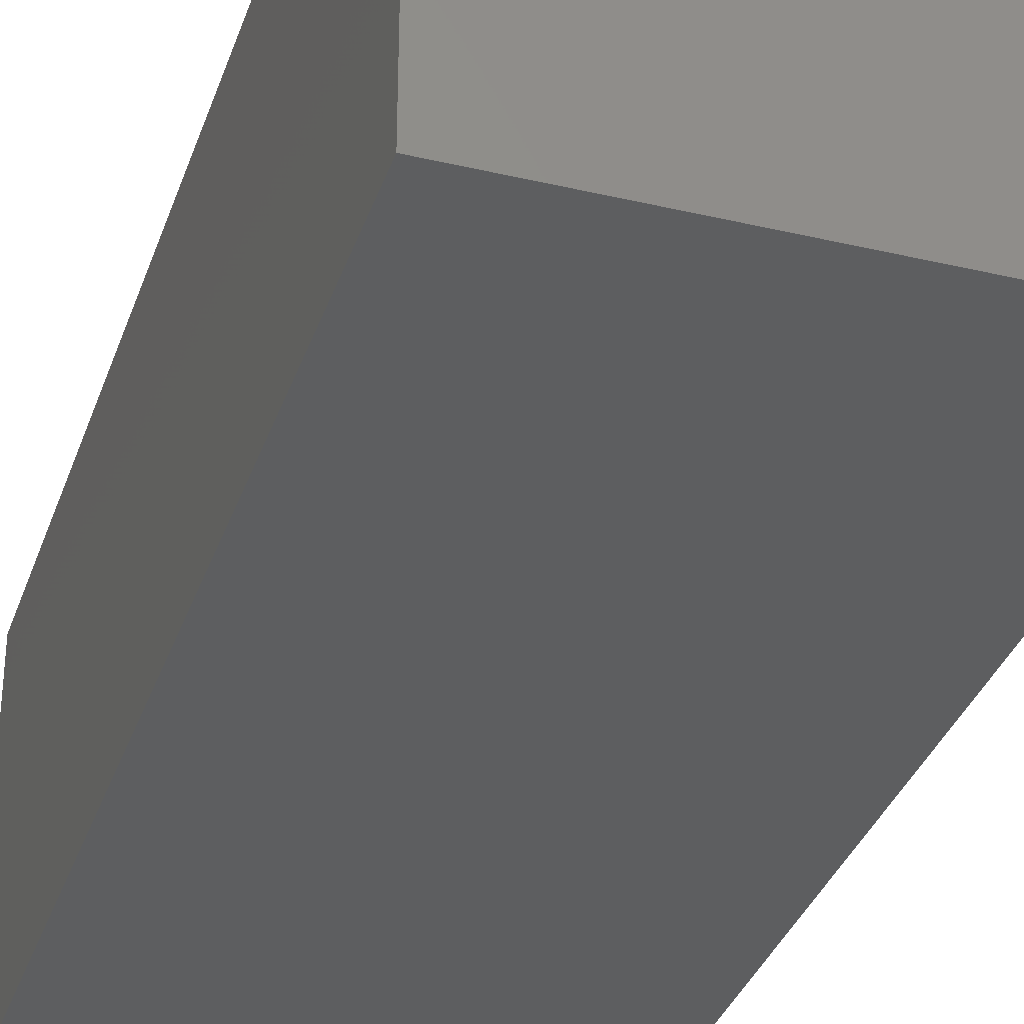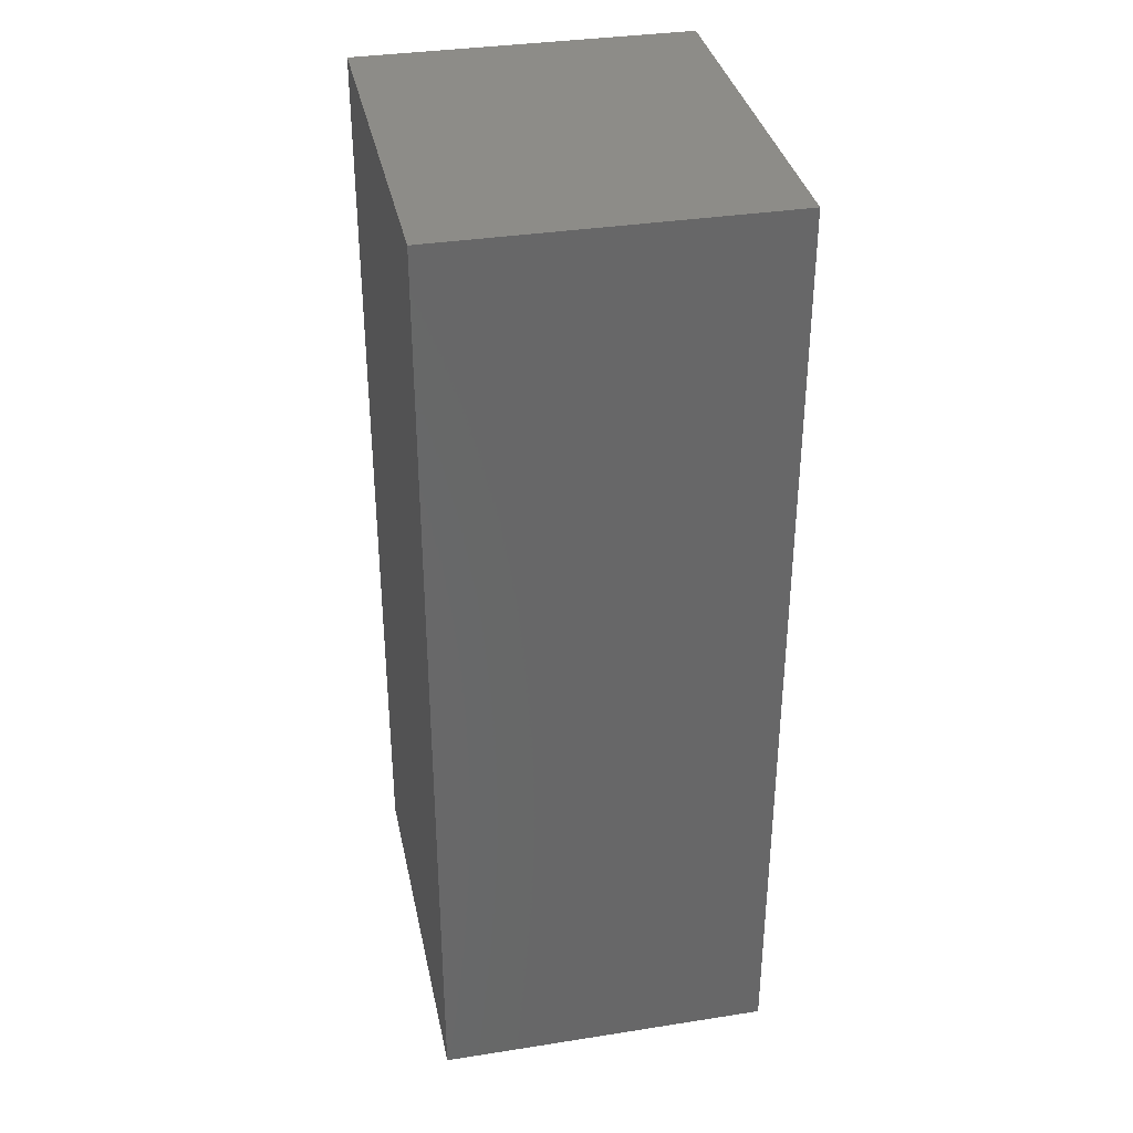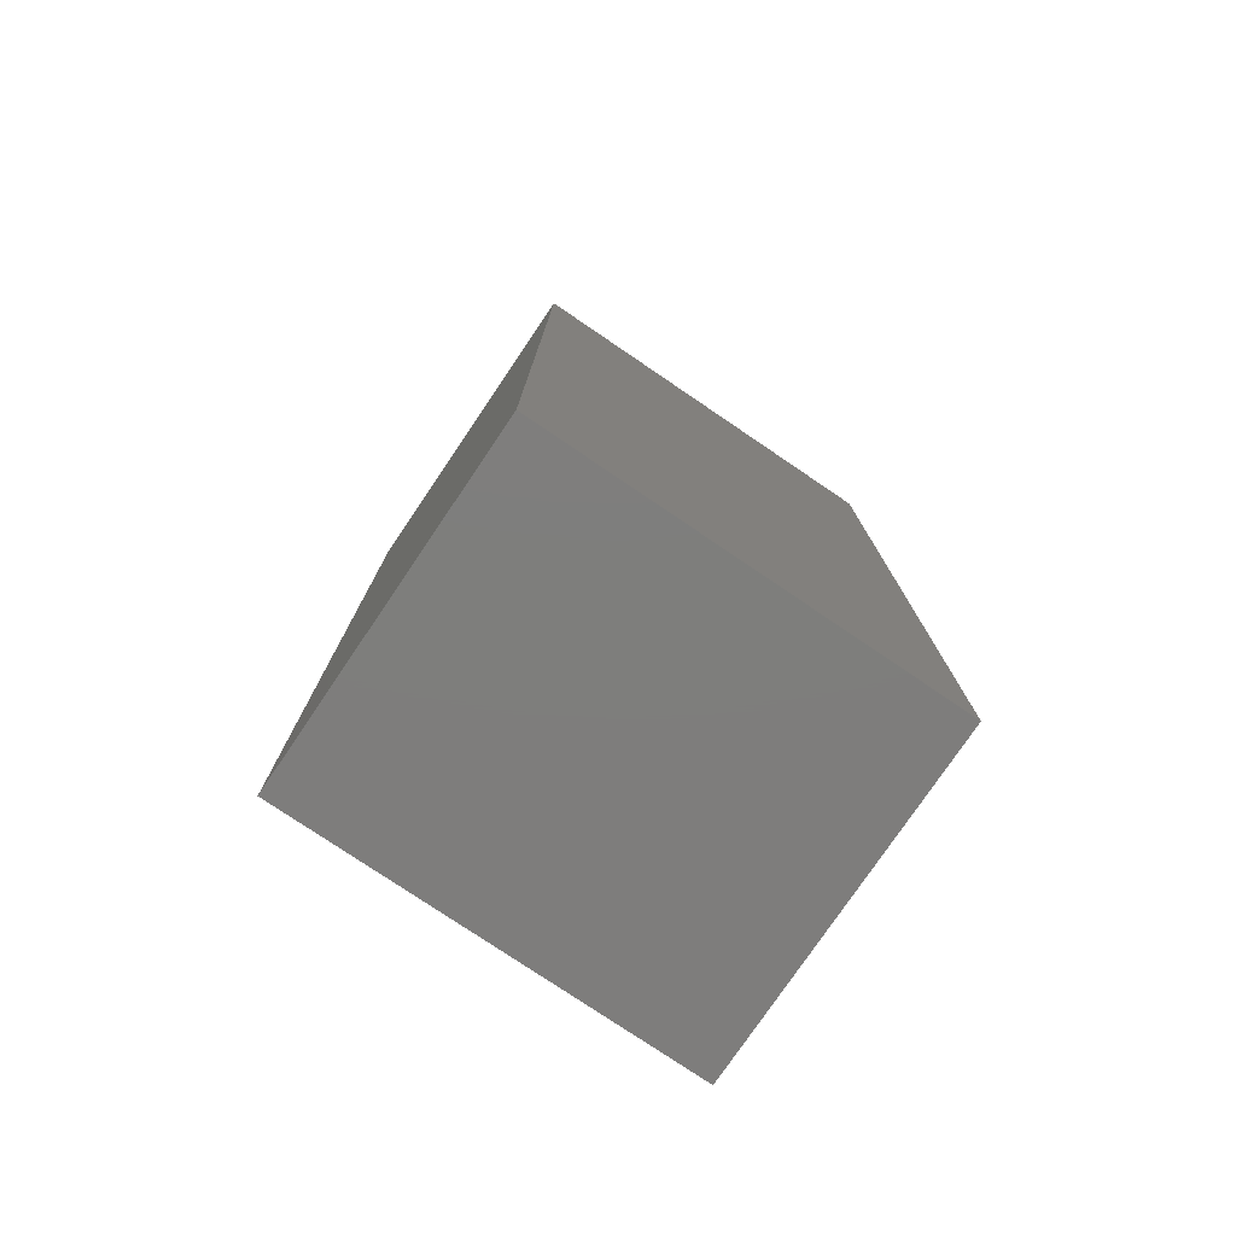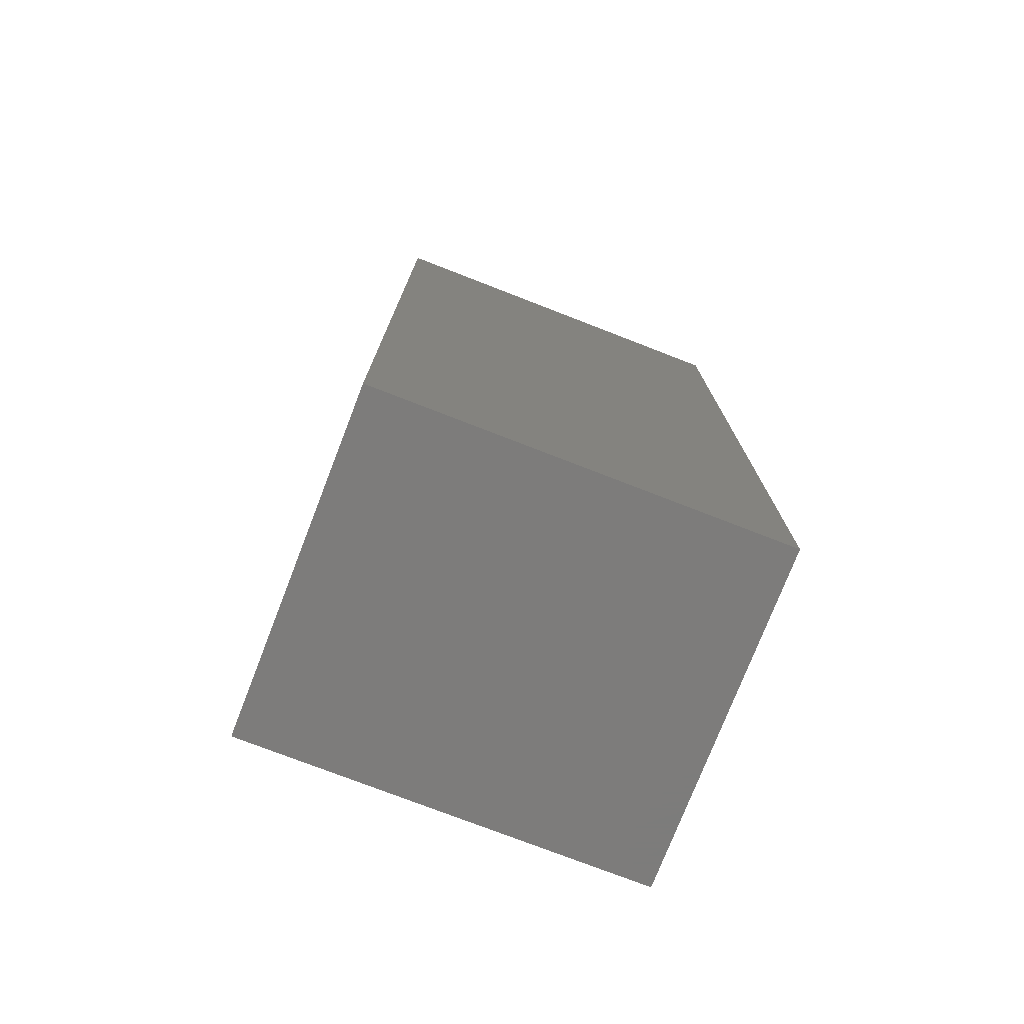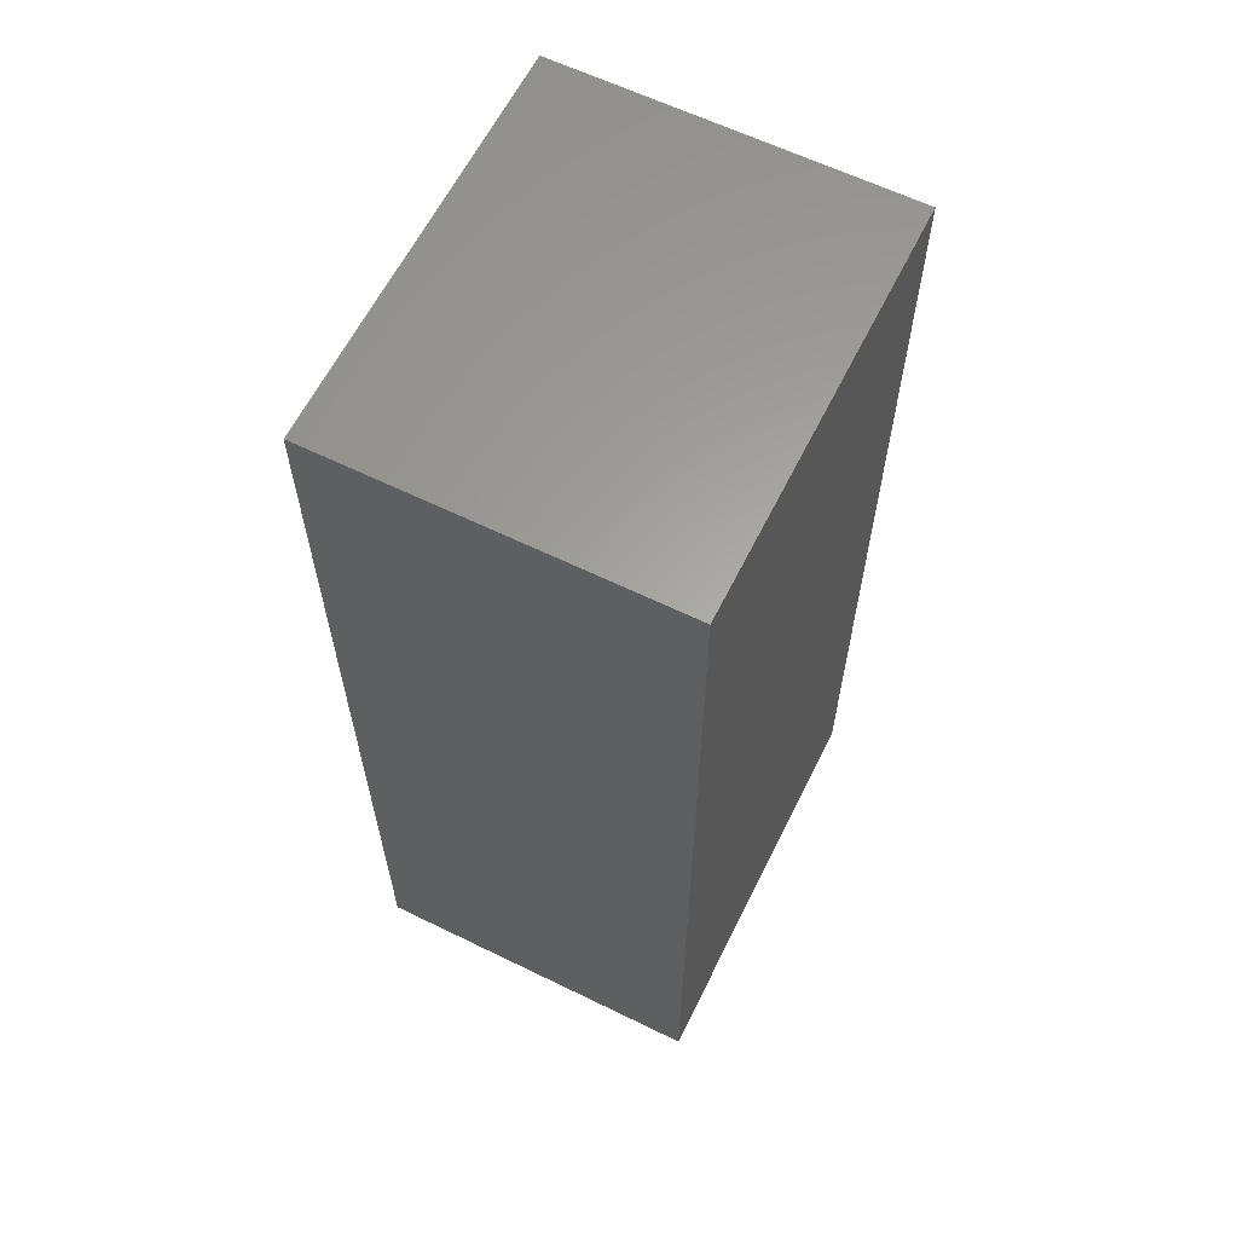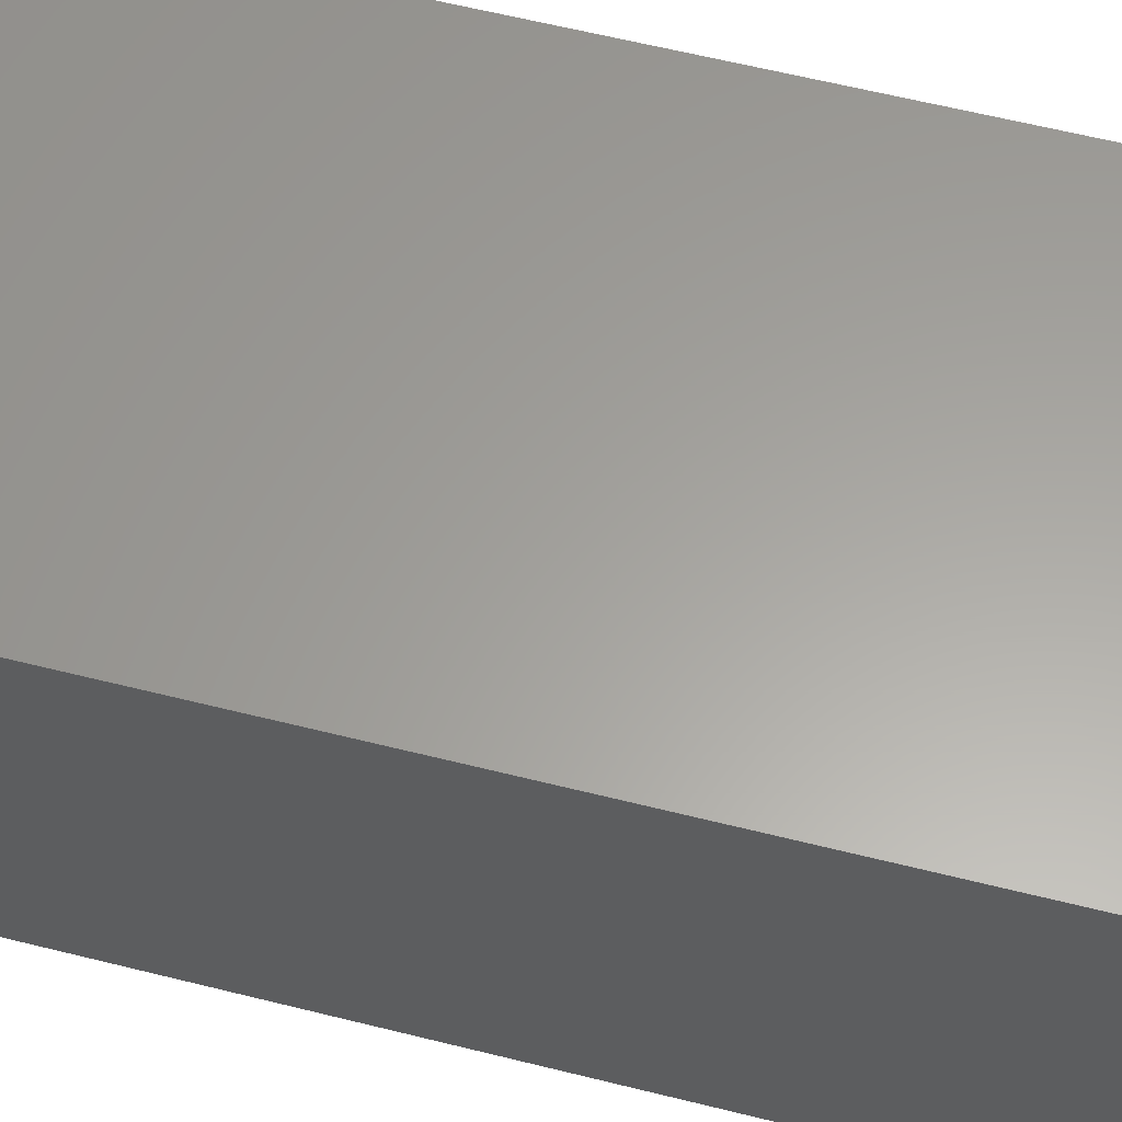
<metadata>
{"format":"stl","ext":"stl","renderer":"f3d","projection":"perspective","resolution":1024,"background":"white","views":[{"elev":-34.4,"azim":162.4,"up":"+Y"},{"elev":35.3,"azim":78.3,"up":"+Z"},{"elev":-77.6,"azim":-34.1,"up":"+Z"},{"elev":-75.9,"azim":158.8,"up":"+Z"},{"elev":62.1,"azim":116.4,"up":"+Z"},{"elev":61.3,"azim":-75.7,"up":"+Y"}]}
</metadata>
<code>
# stl→obj: 8 verts, 12 faces
v 51.44 -121.8 0.03
v 51.44 -113.1 -24.25
v 51.44 -113.1 0.03
v 51.44 -121.8 -24.25
v 41.15 -113.1 0.03
v 41.15 -121.8 0.03
v 41.15 -121.8 -24.25
v 41.15 -113.1 -24.25
f 1 2 3
f 2 1 4
f 5 1 3
f 1 5 6
f 7 2 4
f 2 7 8
f 7 5 8
f 5 7 6
f 2 5 3
f 5 2 8
f 7 1 6
f 1 7 4

</code>
